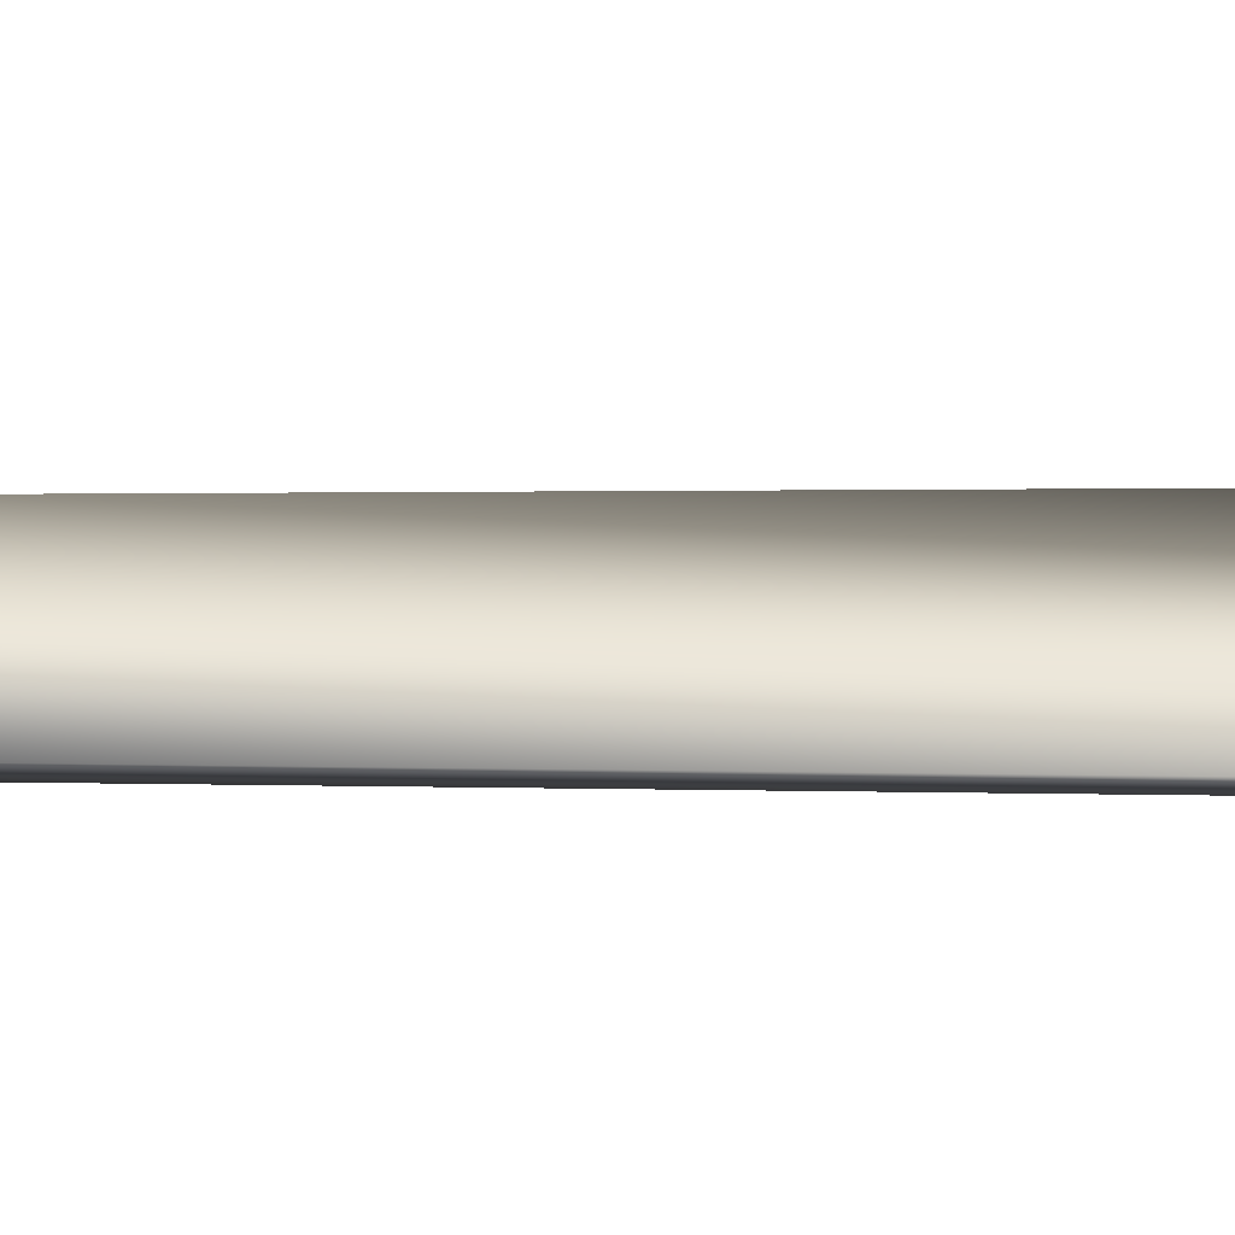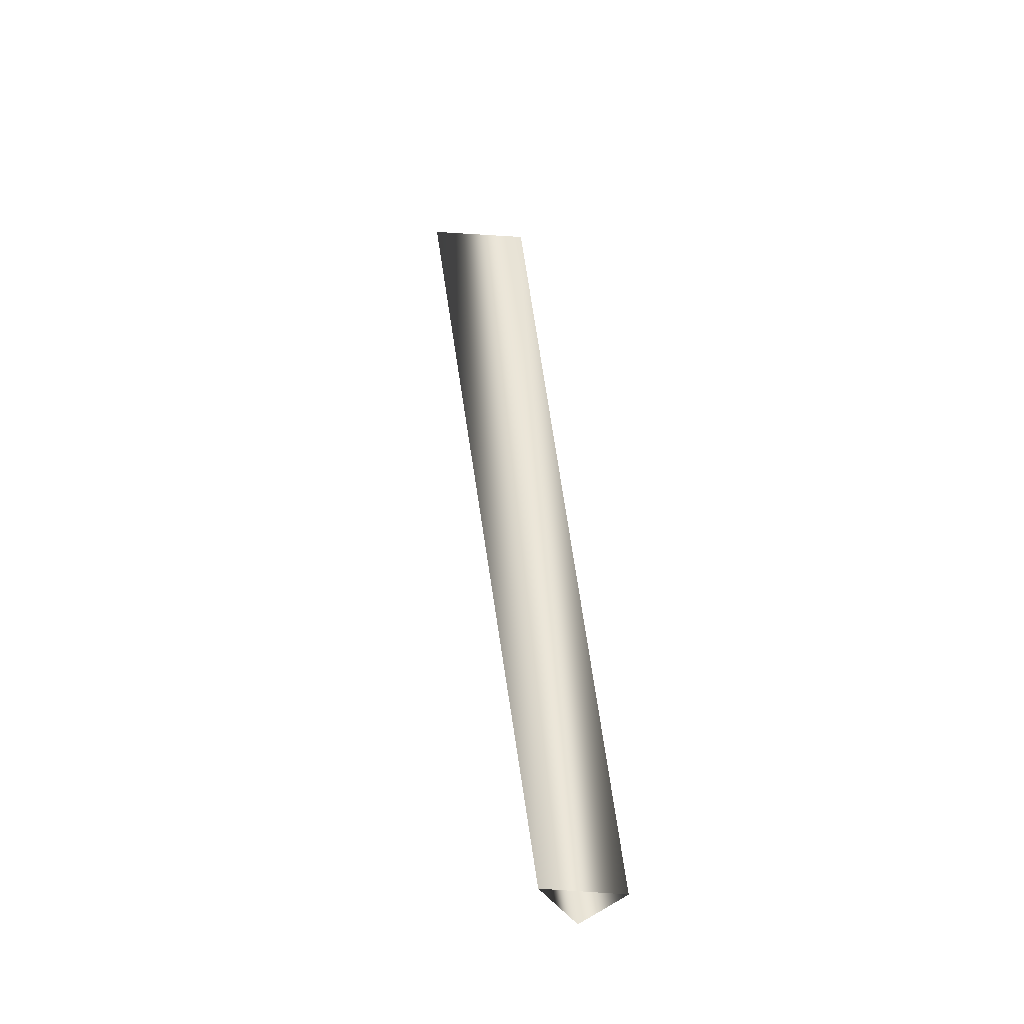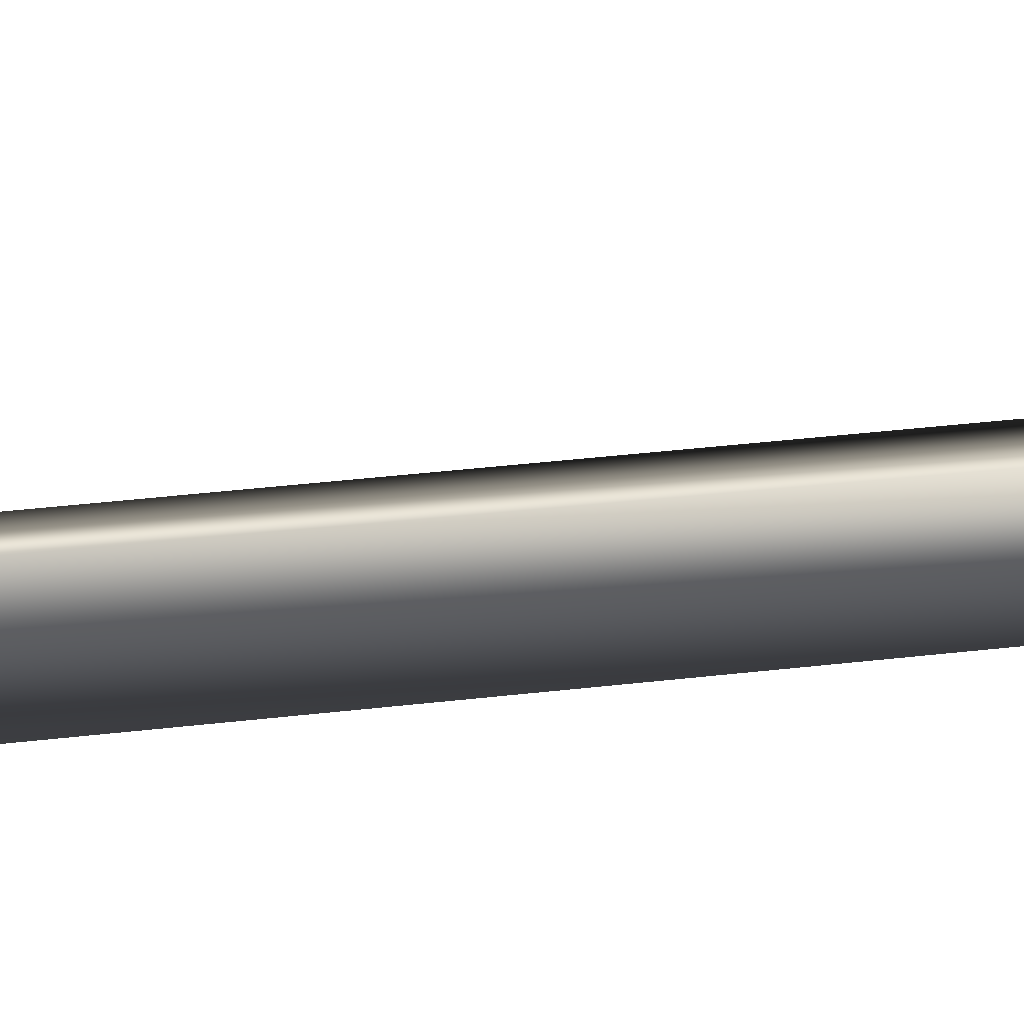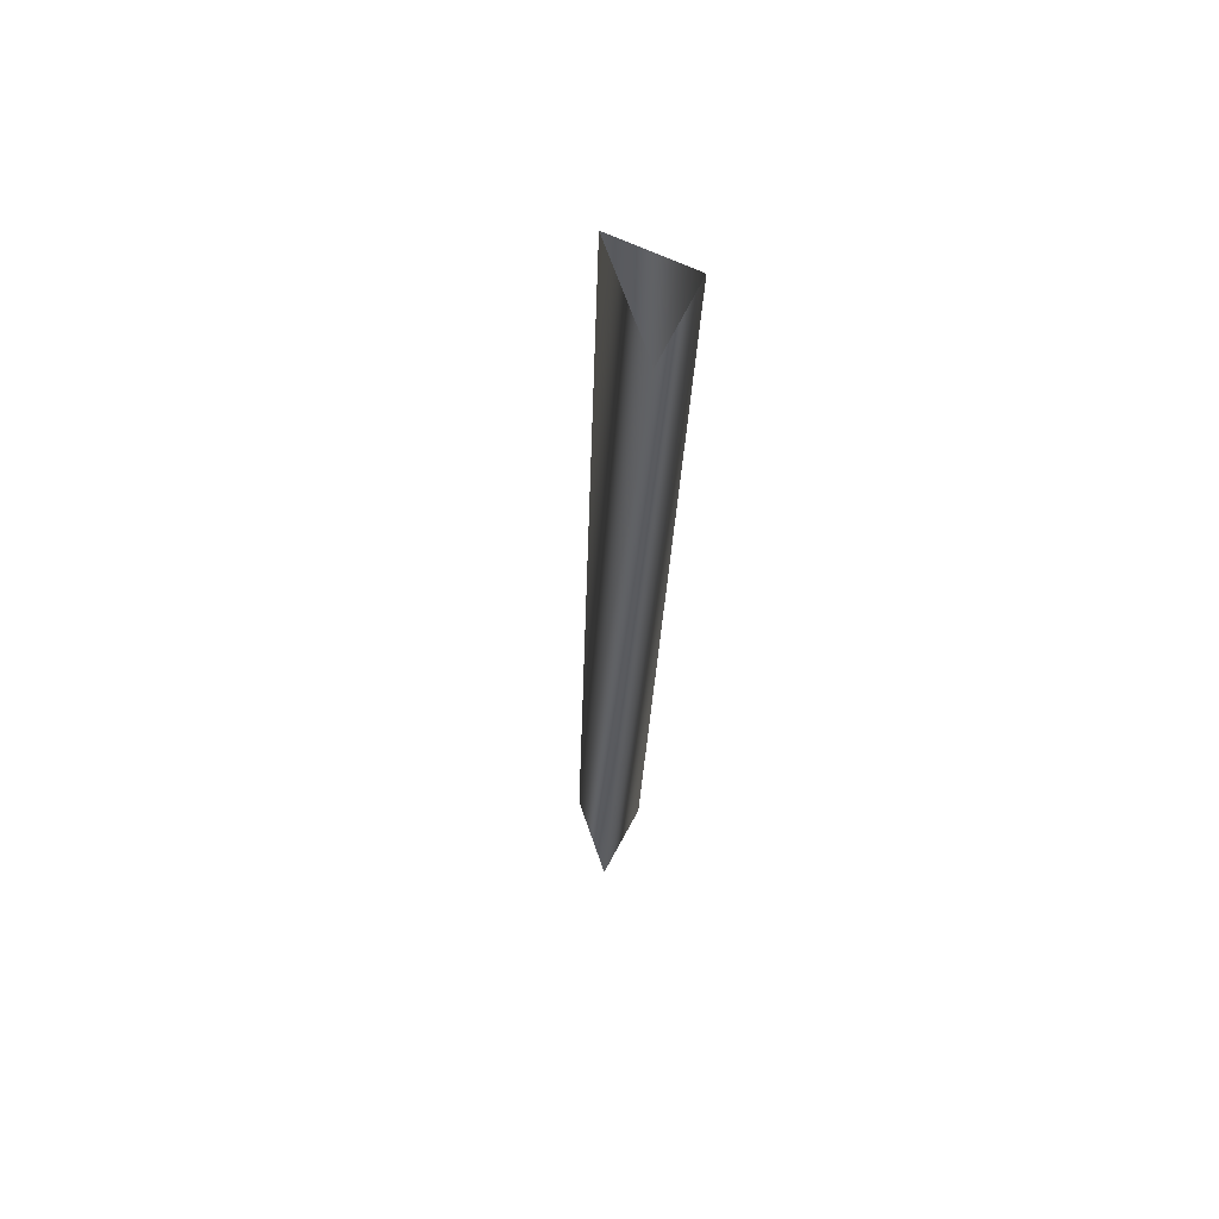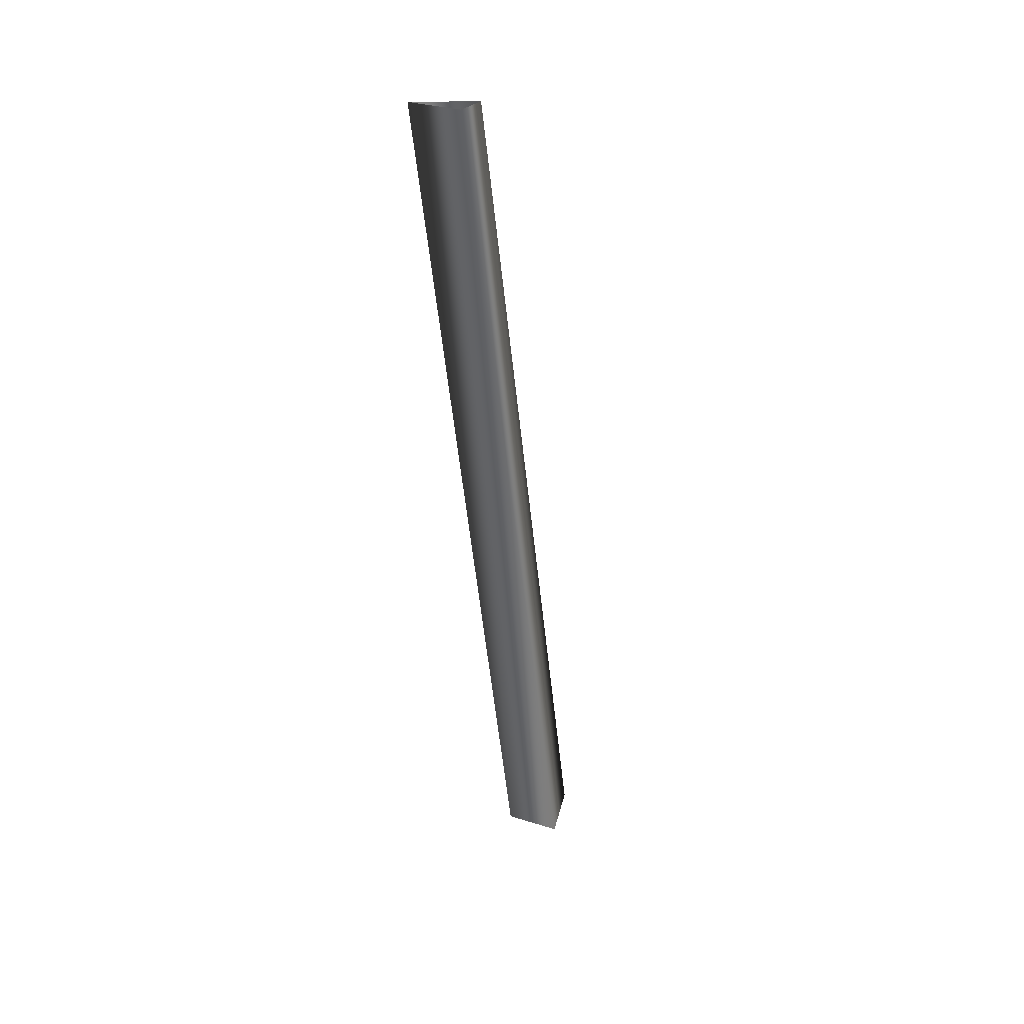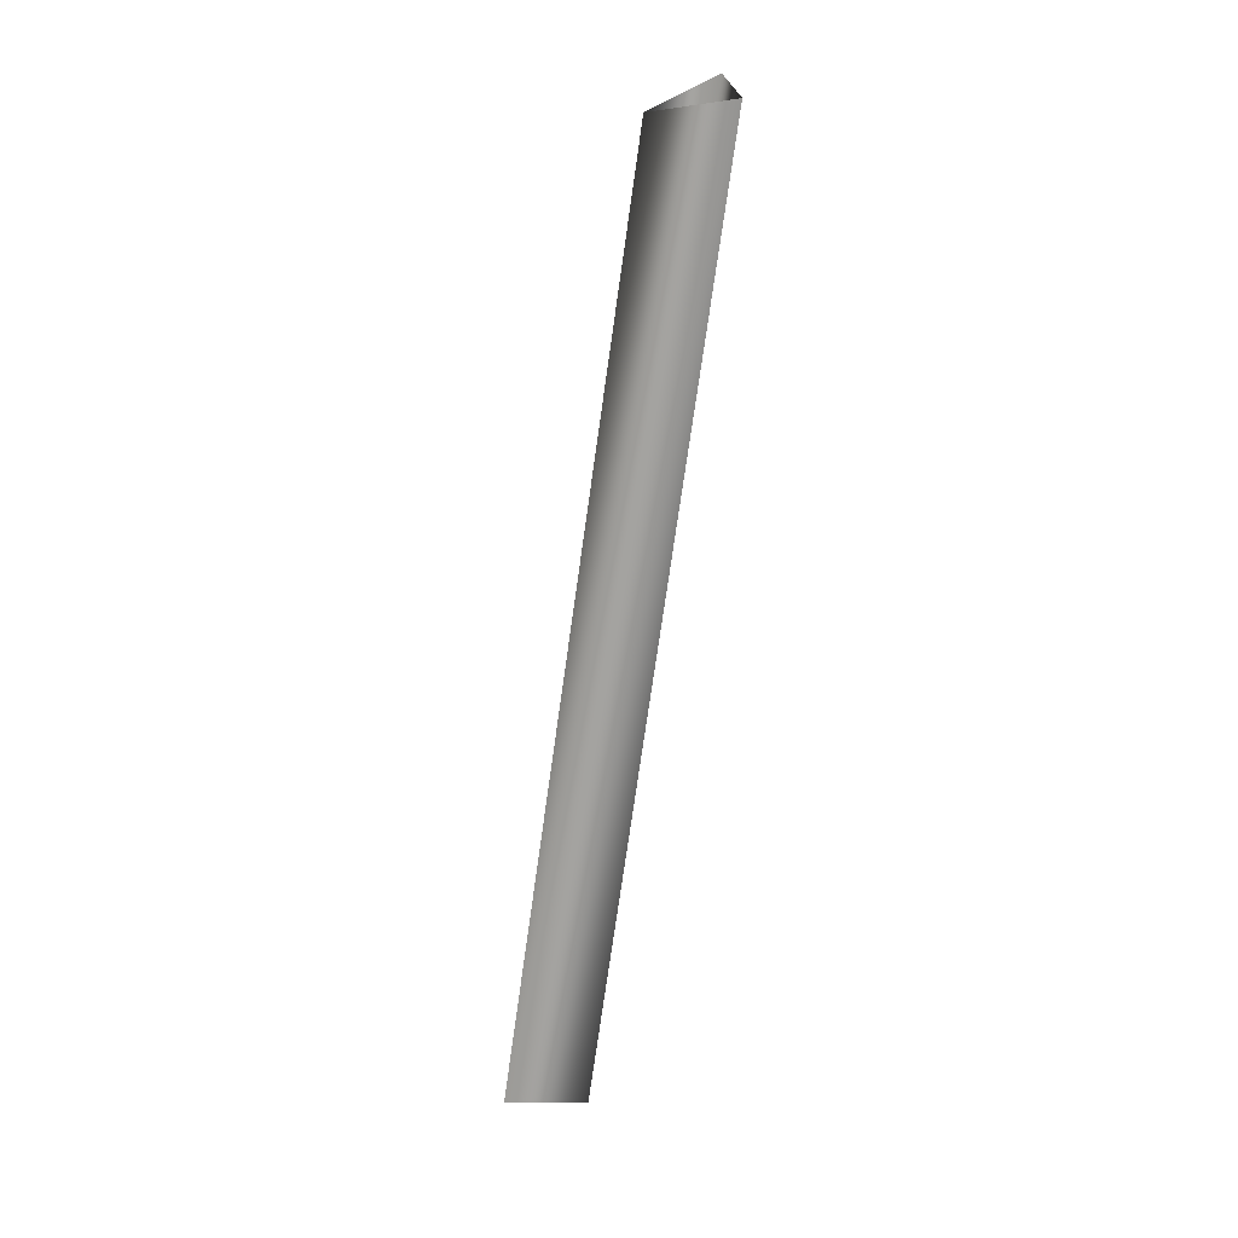
<metadata>
{"format":"obj","ext":"obj","renderer":"f3d","projection":"perspective","resolution":1024,"background":"white","views":[{"elev":77.5,"azim":91.9,"up":"+Z"},{"elev":-36.1,"azim":-24.7,"up":"+Y"},{"elev":40.2,"azim":76.1,"up":"+Z"},{"elev":68.1,"azim":36.4,"up":"+Y"},{"elev":29.4,"azim":-113.3,"up":"+Y"},{"elev":20.4,"azim":96.8,"up":"+Y"}]}
</metadata>
<code>
v -4 1 2
v -2 81 -5
v -10 83 -10
v -4 1 2
v 2 0 6
v -2 81 -5
v 2 0 6
v -3 82 -12
v -2 81 -5
v 2 0 6
v 1 0 -1
v -3 82 -12
v 1 0 -1
v -10 83 -10
v -3 82 -12
v 1 0 -1
v -4 1 2
v -10 83 -10
f 1 2 3
f 4 5 6
f 7 8 9
f 10 11 12
f 13 14 15
f 16 17 18

</code>
